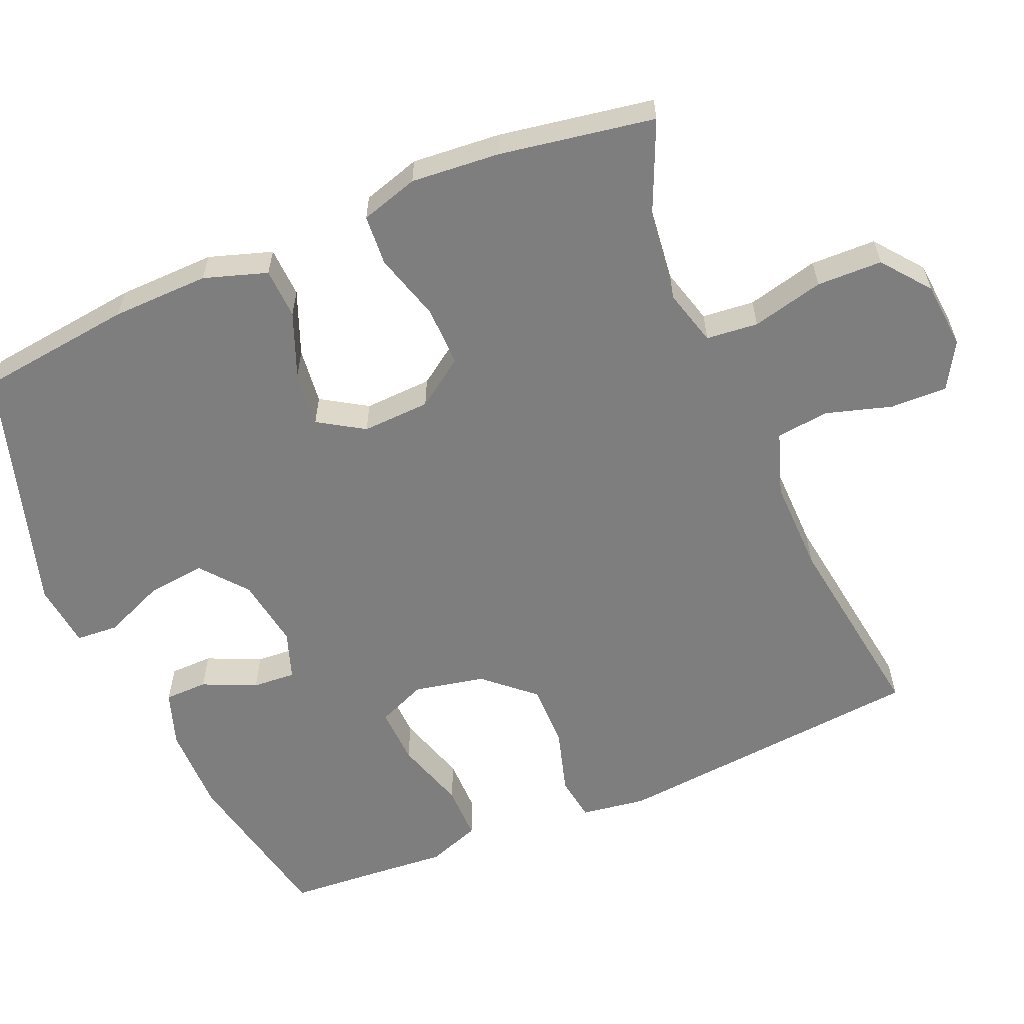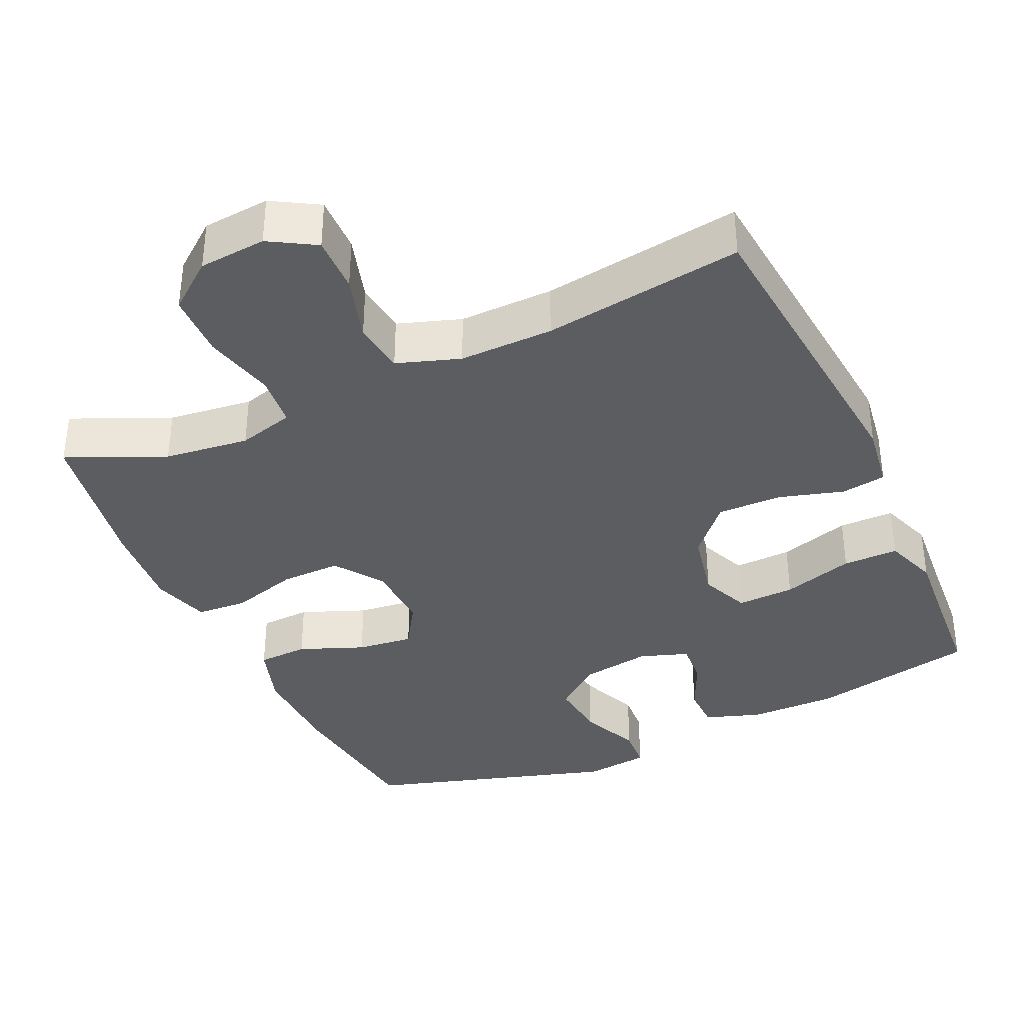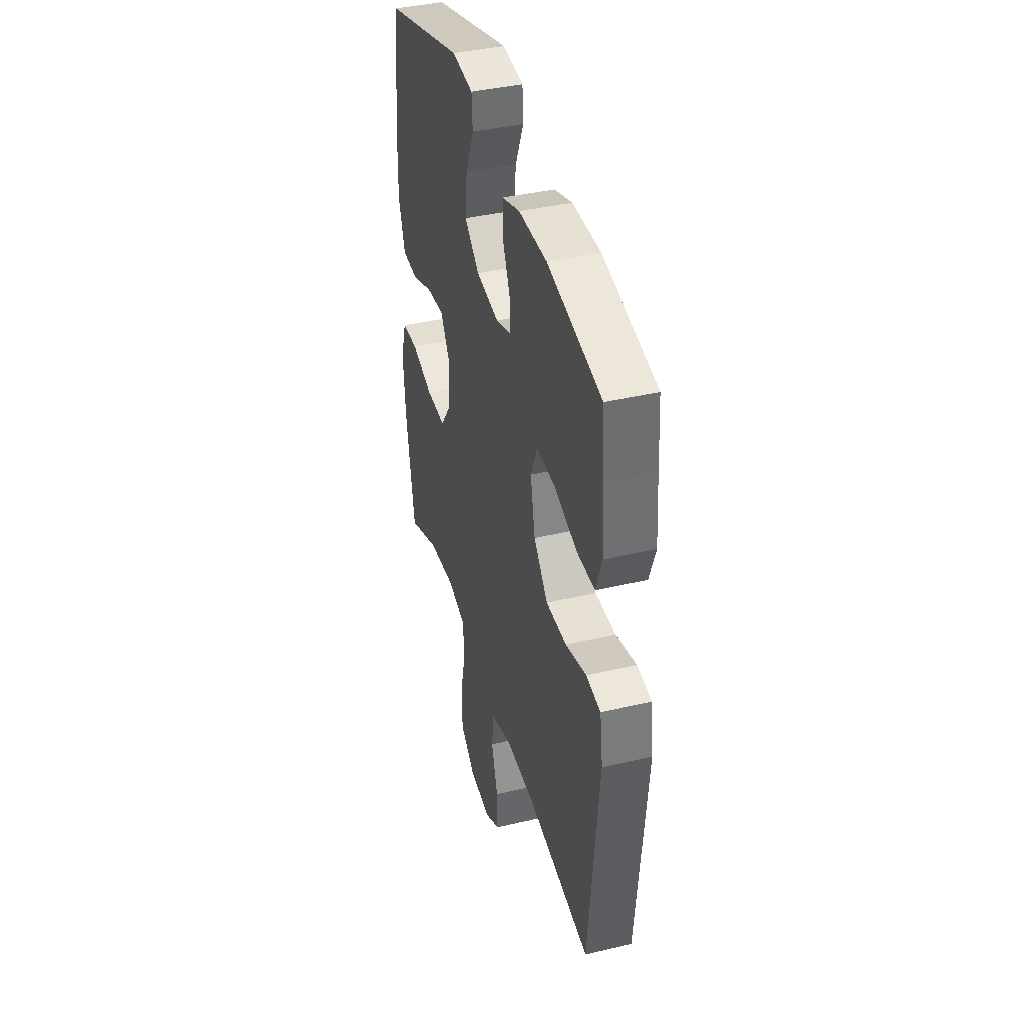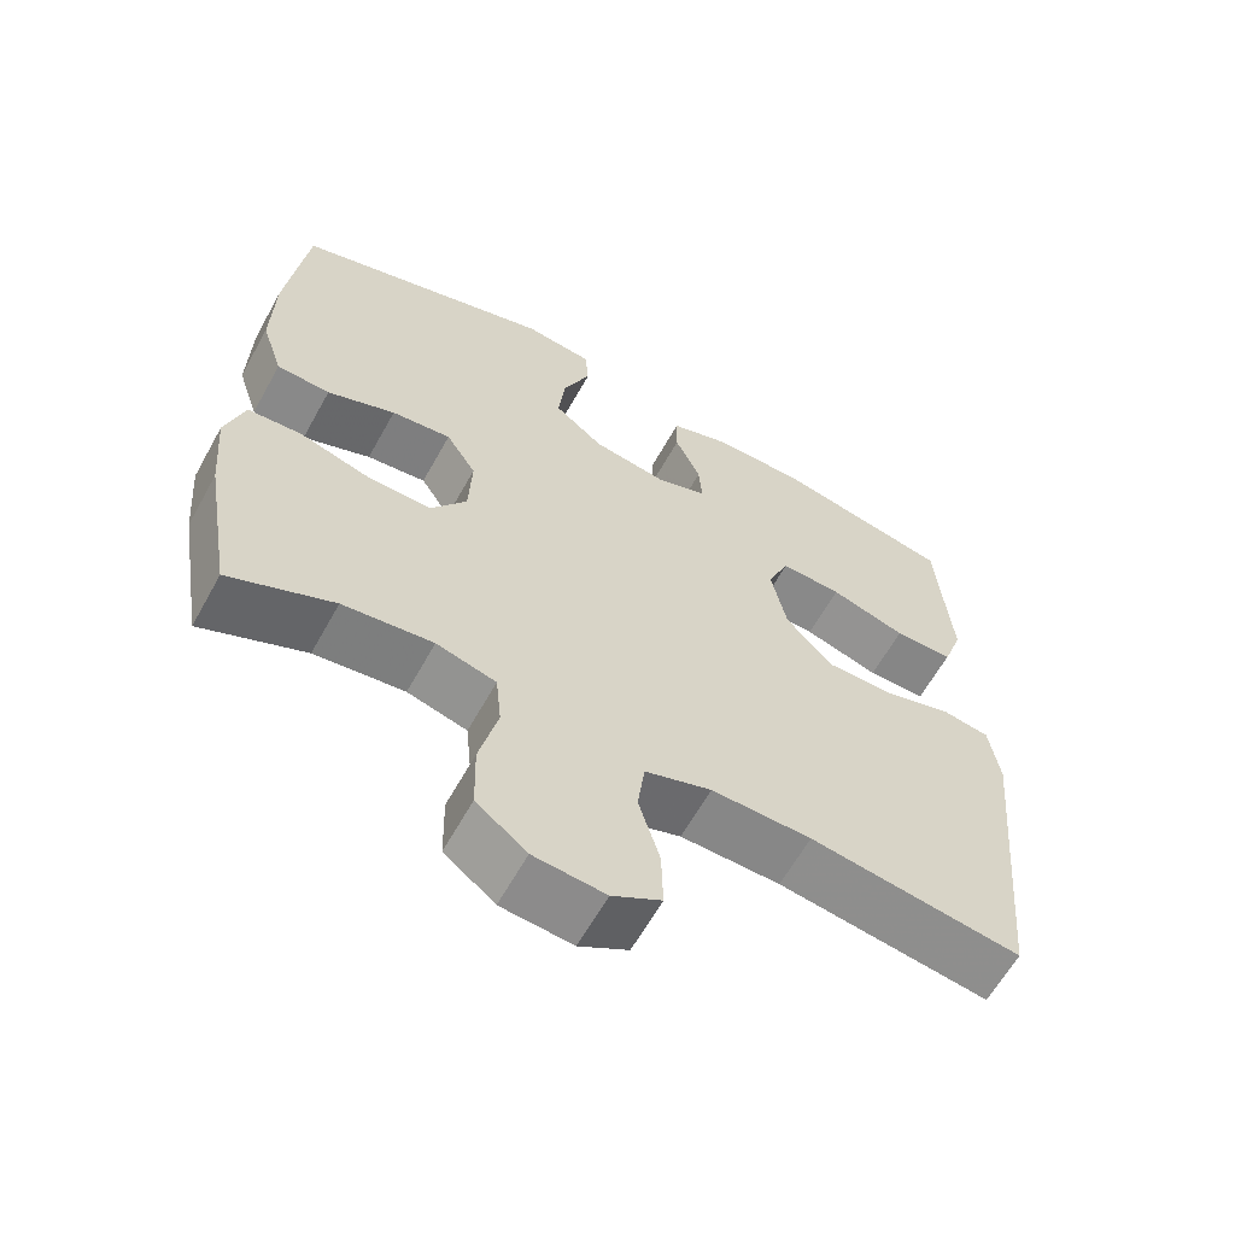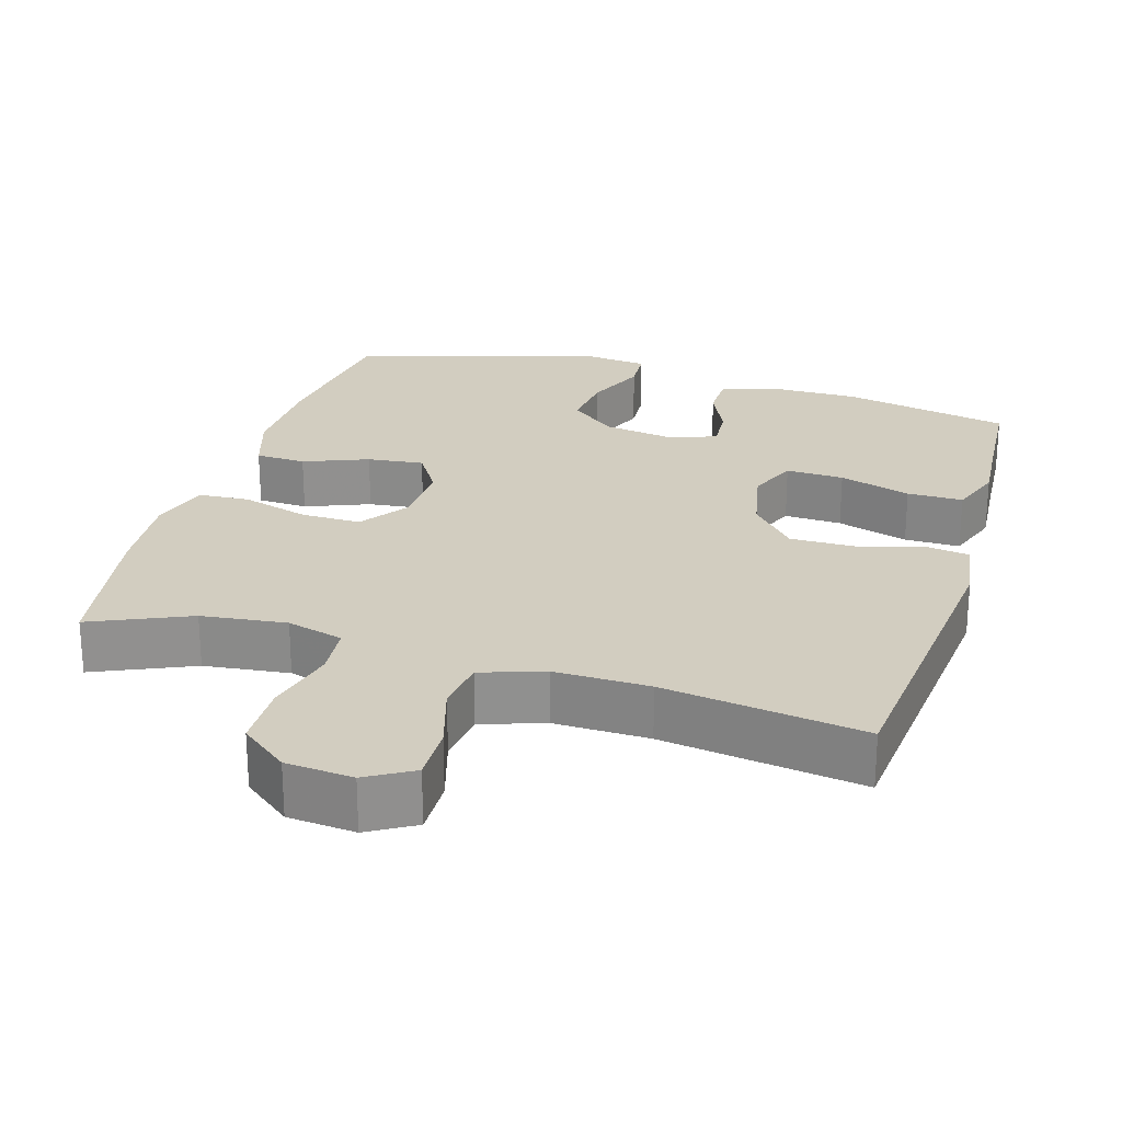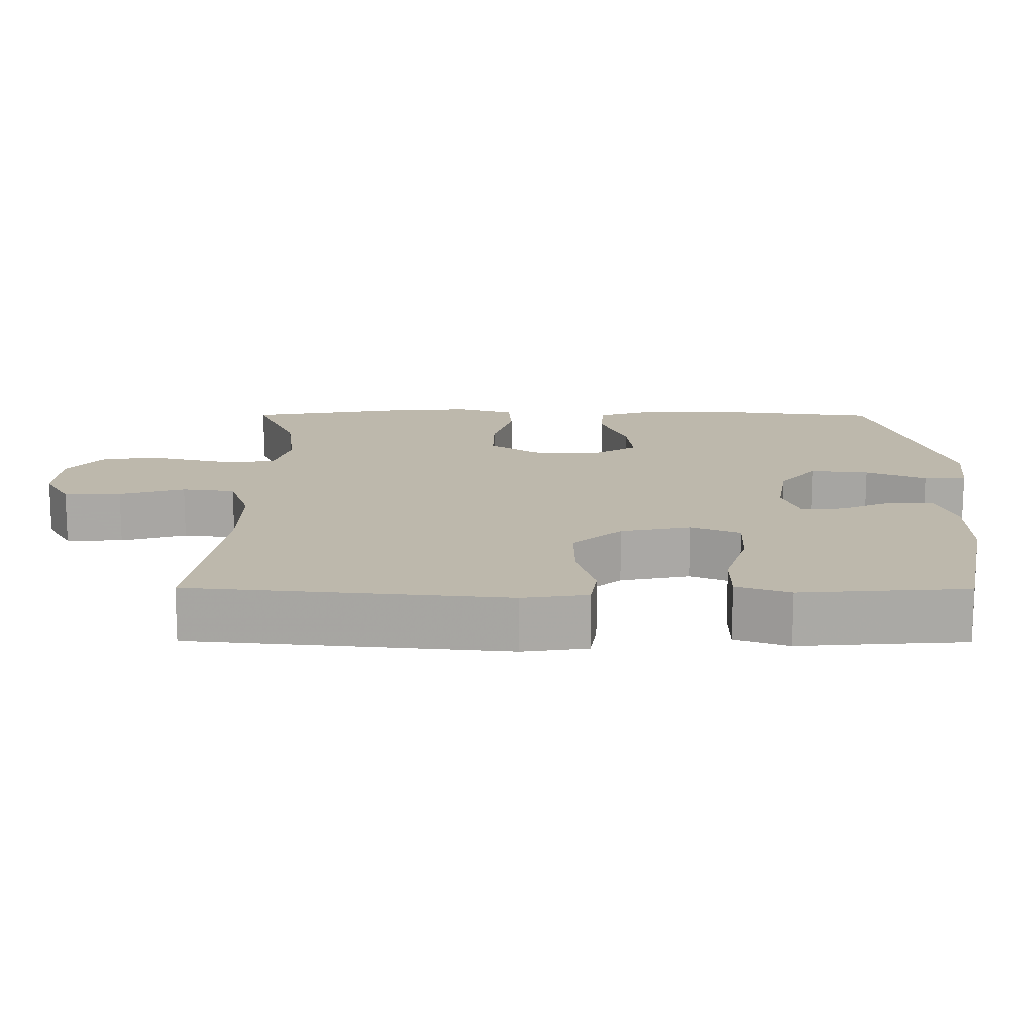
<metadata>
{"format":"obj","ext":"obj","renderer":"f3d","projection":"perspective","resolution":1024,"background":"white","views":[{"elev":-59.4,"azim":113.1,"up":"+Y"},{"elev":-36.8,"azim":-155.4,"up":"+Y"},{"elev":40.1,"azim":-106.1,"up":"+Z"},{"elev":-62.2,"azim":151.0,"up":"+Z"},{"elev":24.7,"azim":-163.2,"up":"+Y"},{"elev":14.9,"azim":-89.7,"up":"+Y"}]}
</metadata>
<code>
v -0.5 0.07 0.5
v -0.271 0.07 0.547
v -0.151 0.07 0.546
v -0.075 0.07 0.52
v -0.074 0.07 0.461
v -0.107 0.07 0.388
v -0.111 0.07 0.329
v -0.045 0.07 0.306
v 0.051 0.07 0.321
v 0.114 0.07 0.372
v 0.105 0.07 0.452
v 0.07 0.07 0.535
v 0.074 0.07 0.593
v 0.163 0.07 0.603
v 0.5 0.07 0.5
v 0.526 0.07 0.287
v 0.529 0.07 0.154
v 0.501 0.07 0.068
v 0.432 0.07 0.065
v 0.344 0.07 0.1
v 0.267 0.07 0.109
v 0.228 0.07 0.047
v 0.232 0.07 -0.046
v 0.278 0.07 -0.112
v 0.36 0.07 -0.111
v 0.453 0.07 -0.084
v 0.522 0.07 -0.089
v 0.546 0.07 -0.168
v 0.536 0.07 -0.289
v 0.5 0.07 -0.5
v 0.366 0.07 -0.441
v 0.25 0.07 -0.427
v 0.173 0.07 -0.448
v 0.166 0.07 -0.519
v 0.19 0.07 -0.617
v 0.188 0.07 -0.706
v 0.123 0.07 -0.757
v 0.031 0.07 -0.765
v -0.032 0.07 -0.728
v -0.03 0.07 -0.65
v -0.003 0.07 -0.56
v -0.012 0.07 -0.488
v -0.098 0.07 -0.459
v -0.227 0.07 -0.461
v -0.5 0.07 -0.5
v -0.541 0.07 -0.069
v -0.528 0.07 0.02
v -0.467 0.07 0.029
v -0.378 0.07 0.003
v -0.29 0.07 0.002
v -0.23 0.07 0.069
v -0.21 0.07 0.165
v -0.238 0.07 0.232
v -0.317 0.07 0.229
v -0.415 0.07 0.199
v -0.491 0.07 0.199
v -0.517 0.07 0.272
v -0.508 0.07 0.386
v -0.5 0 0.5
v -0.271 0 0.547
v -0.151 0 0.546
v -0.075 0 0.52
v -0.074 0 0.461
v -0.107 0 0.388
v -0.111 0 0.329
v -0.045 0 0.306
v 0.051 0 0.321
v 0.114 0 0.372
v 0.105 0 0.452
v 0.07 0 0.535
v 0.074 0 0.593
v 0.163 0 0.603
v 0.5 0 0.5
v 0.526 0 0.287
v 0.529 0 0.154
v 0.501 0 0.068
v 0.432 0 0.065
v 0.344 0 0.1
v 0.267 0 0.109
v 0.228 0 0.047
v 0.232 0 -0.046
v 0.278 0 -0.112
v 0.36 0 -0.111
v 0.453 0 -0.084
v 0.522 0 -0.089
v 0.546 0 -0.168
v 0.536 0 -0.289
v 0.5 0 -0.5
v 0.366 0 -0.441
v 0.25 0 -0.427
v 0.173 0 -0.448
v 0.166 0 -0.519
v 0.19 0 -0.617
v 0.188 0 -0.706
v 0.123 0 -0.757
v 0.031 0 -0.765
v -0.032 0 -0.728
v -0.03 0 -0.65
v -0.003 0 -0.56
v -0.012 0 -0.488
v -0.098 0 -0.459
v -0.227 0 -0.461
v -0.5 0 -0.5
v -0.541 0 -0.069
v -0.528 0 0.02
v -0.467 0 0.029
v -0.378 0 0.003
v -0.29 0 0.002
v -0.23 0 0.069
v -0.21 0 0.165
v -0.238 0 0.232
v -0.317 0 0.229
v -0.415 0 0.199
v -0.491 0 0.199
v -0.517 0 0.272
v -0.508 0 0.386
f 55 56 57 58
f 54 55 58 1
f 53 54 1 2
f 52 53 2 3
f 46 47 48 49
f 44 45 46 49
f 43 44 49 50
f 42 43 50 51
f 38 39 40 41
f 38 41 42
f 37 38 42
f 34 35 36 37
f 33 34 37 42
f 32 33 42 51
f 28 29 30 31
f 25 26 27 28
f 24 25 28 31
f 23 24 31 32
f 17 18 19 20
f 17 20 21
f 16 17 21
f 15 16 21
f 14 15 21 22
f 11 12 13 14
f 10 11 14 22
f 3 4 5 6
f 52 3 6 7
f 23 32 51 52
f 23 52 7 8
f 9 10 22 23
f 8 9 23
f 116 115 114 113
f 59 116 113 112
f 60 59 112 111
f 61 60 111 110
f 107 106 105 104
f 107 104 103 102
f 108 107 102 101
f 109 108 101 100
f 99 98 97 96
f 100 99 96
f 100 96 95
f 95 94 93 92
f 100 95 92 91
f 109 100 91 90
f 89 88 87 86
f 86 85 84 83
f 89 86 83 82
f 90 89 82 81
f 78 77 76 75
f 79 78 75
f 79 75 74
f 79 74 73
f 80 79 73 72
f 72 71 70 69
f 80 72 69 68
f 64 63 62 61
f 65 64 61 110
f 110 109 90 81
f 66 65 110 81
f 81 80 68 67
f 81 67 66
f 1 59 60 2
f 2 60 61 3
f 3 61 62 4
f 4 62 63 5
f 5 63 64 6
f 6 64 65 7
f 7 65 66 8
f 8 66 67 9
f 9 67 68 10
f 10 68 69 11
f 11 69 70 12
f 12 70 71 13
f 13 71 72 14
f 14 72 73 15
f 15 73 74 16
f 16 74 75 17
f 17 75 76 18
f 18 76 77 19
f 19 77 78 20
f 20 78 79 21
f 21 79 80 22
f 22 80 81 23
f 23 81 82 24
f 24 82 83 25
f 25 83 84 26
f 26 84 85 27
f 27 85 86 28
f 28 86 87 29
f 29 87 88 30
f 30 88 89 31
f 31 89 90 32
f 32 90 91 33
f 33 91 92 34
f 34 92 93 35
f 35 93 94 36
f 36 94 95 37
f 37 95 96 38
f 38 96 97 39
f 39 97 98 40
f 40 98 99 41
f 41 99 100 42
f 42 100 101 43
f 43 101 102 44
f 44 102 103 45
f 45 103 104 46
f 46 104 105 47
f 47 105 106 48
f 48 106 107 49
f 49 107 108 50
f 50 108 109 51
f 51 109 110 52
f 52 110 111 53
f 53 111 112 54
f 54 112 113 55
f 55 113 114 56
f 56 114 115 57
f 57 115 116 58
f 58 116 59 1

</code>
